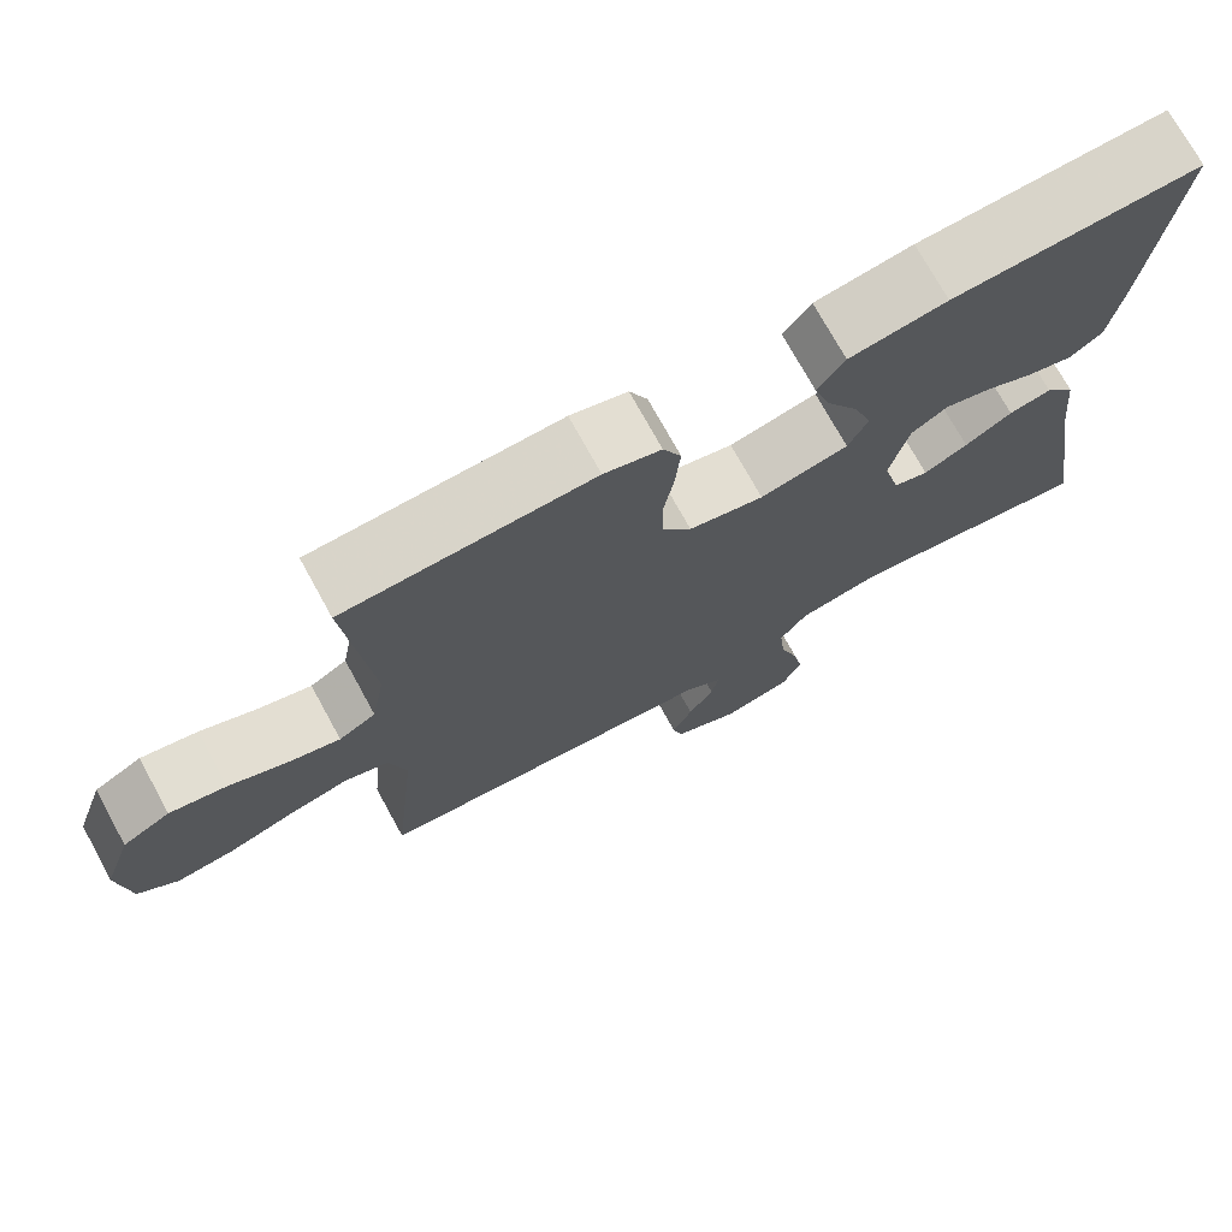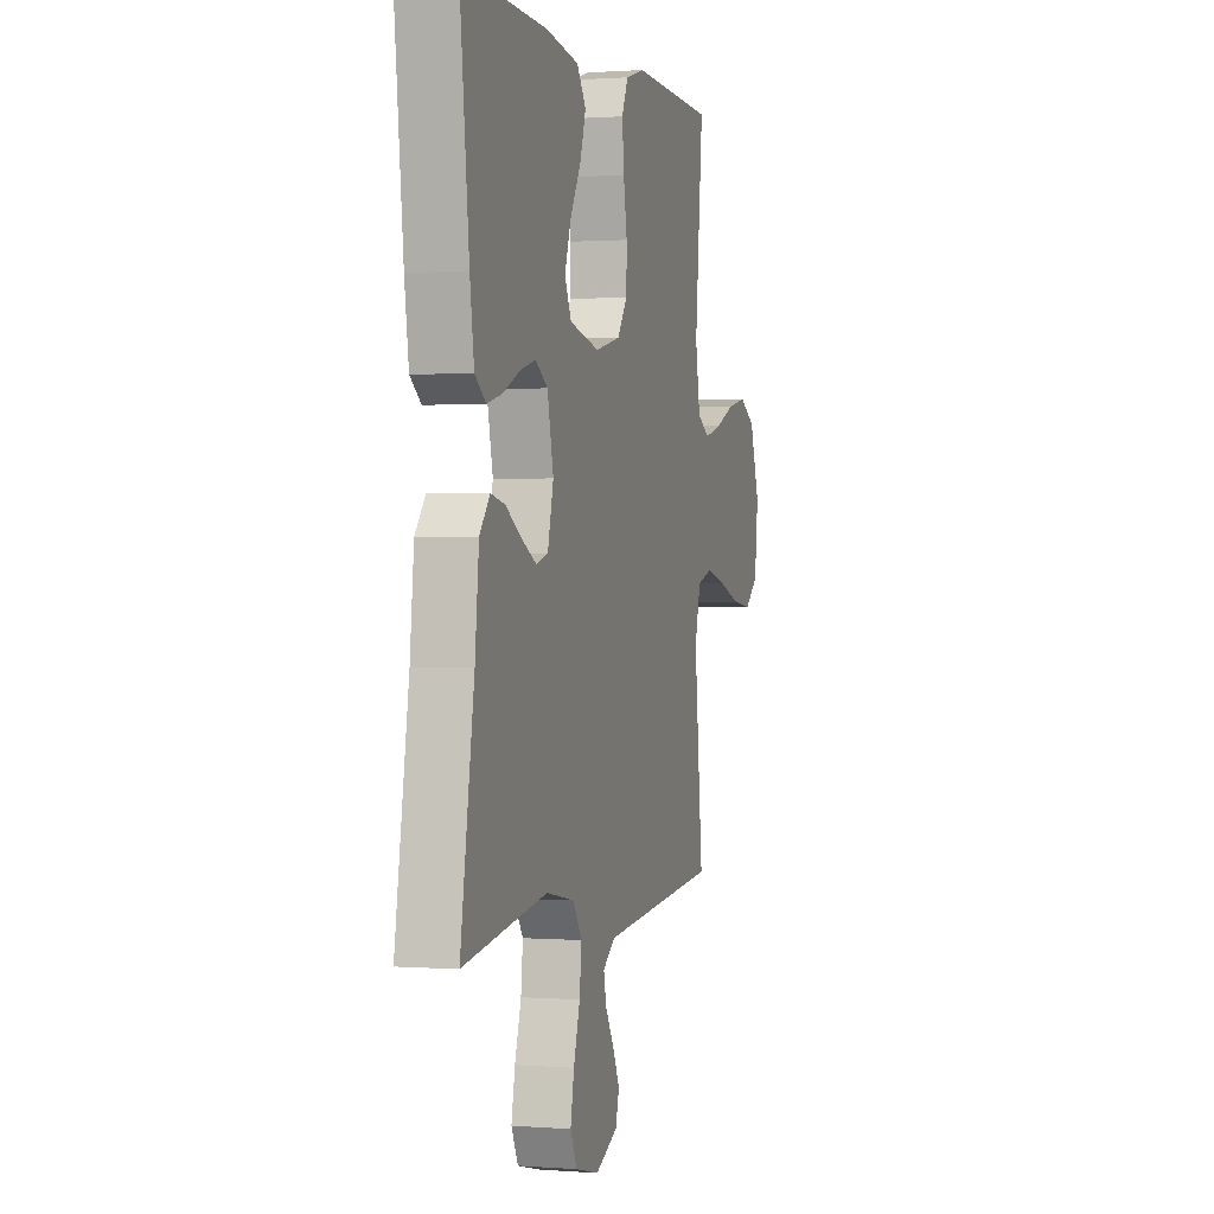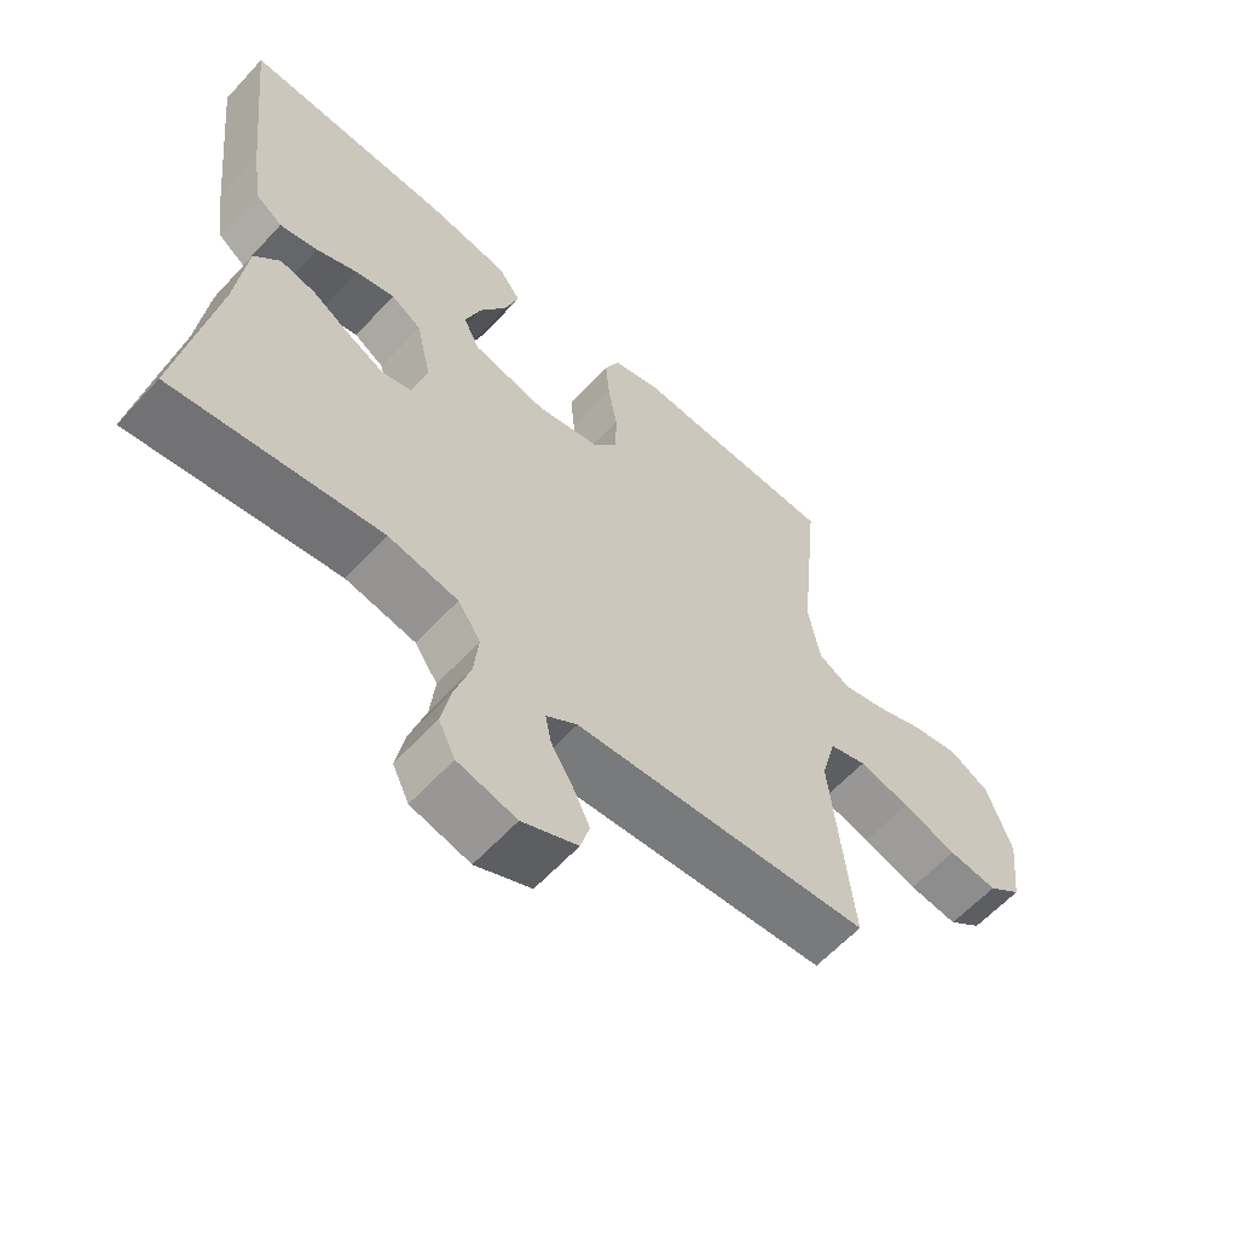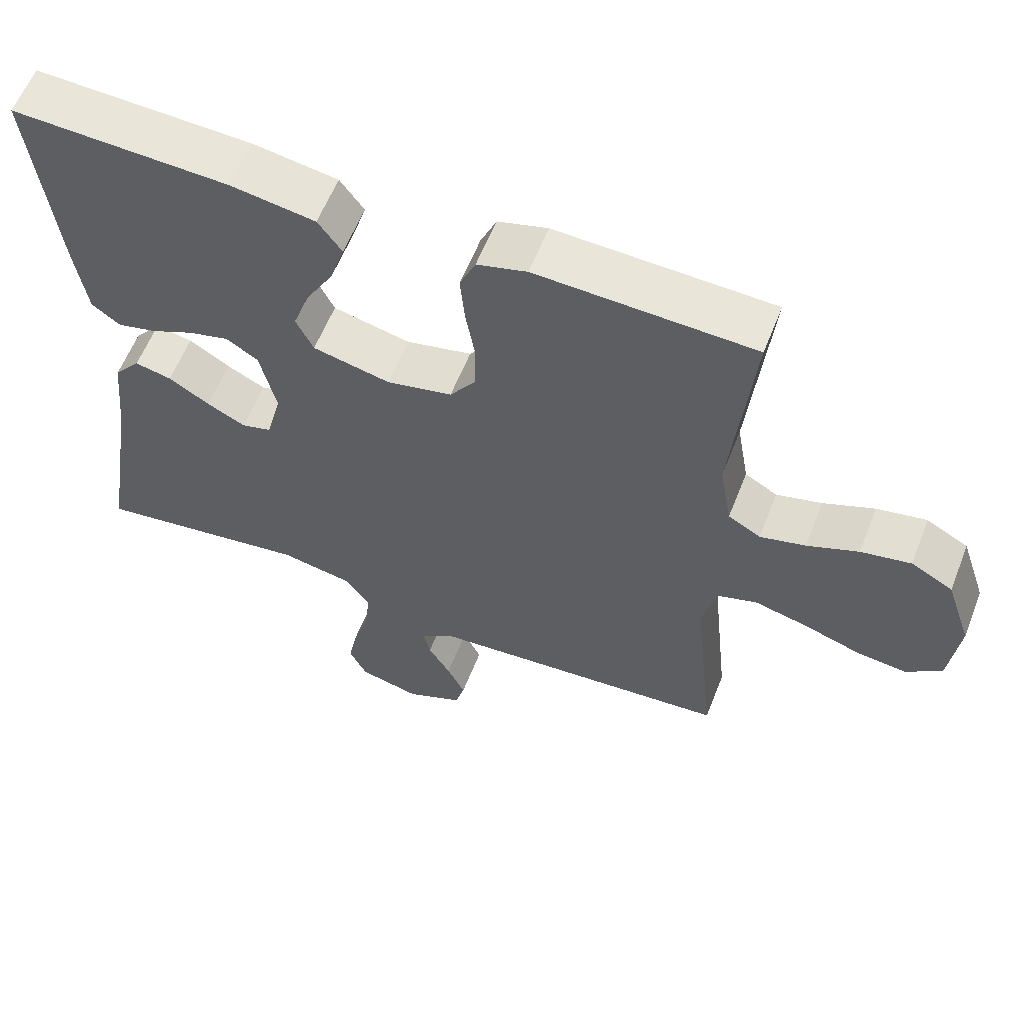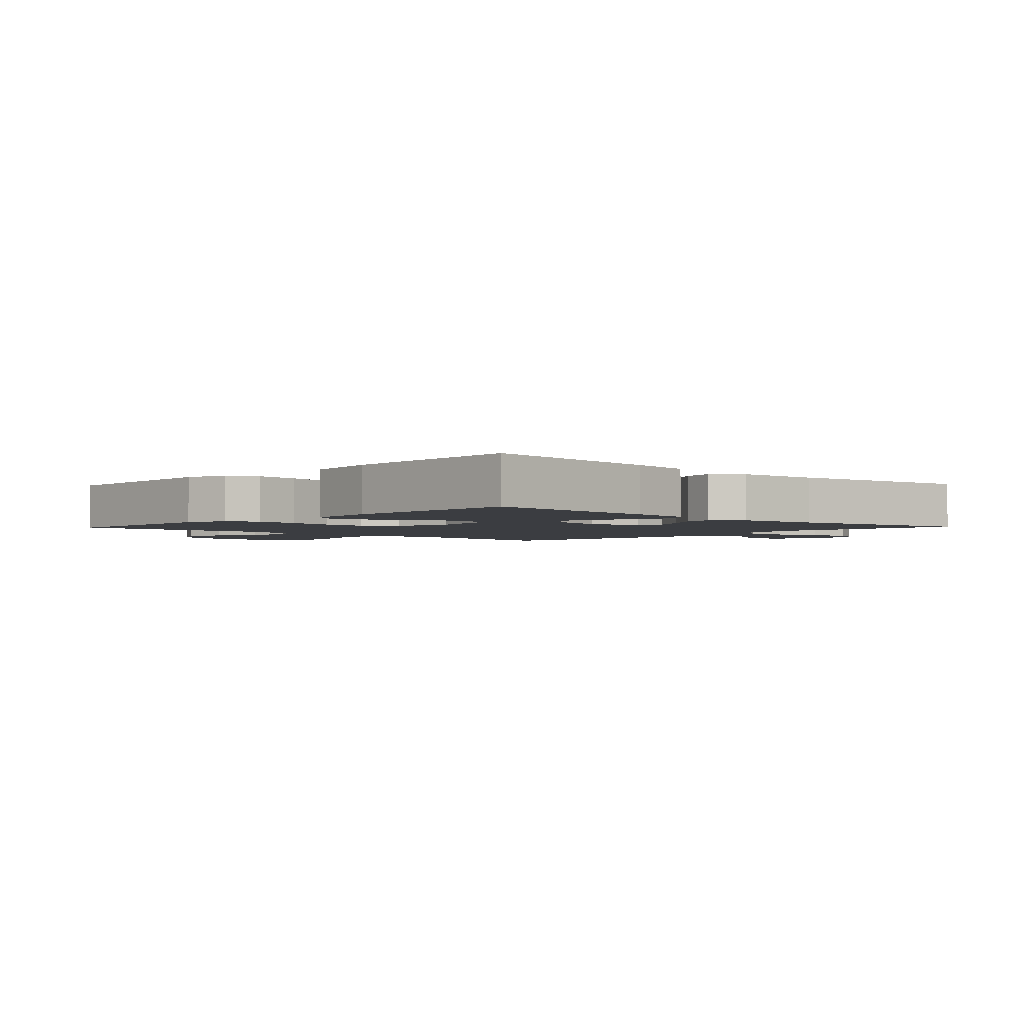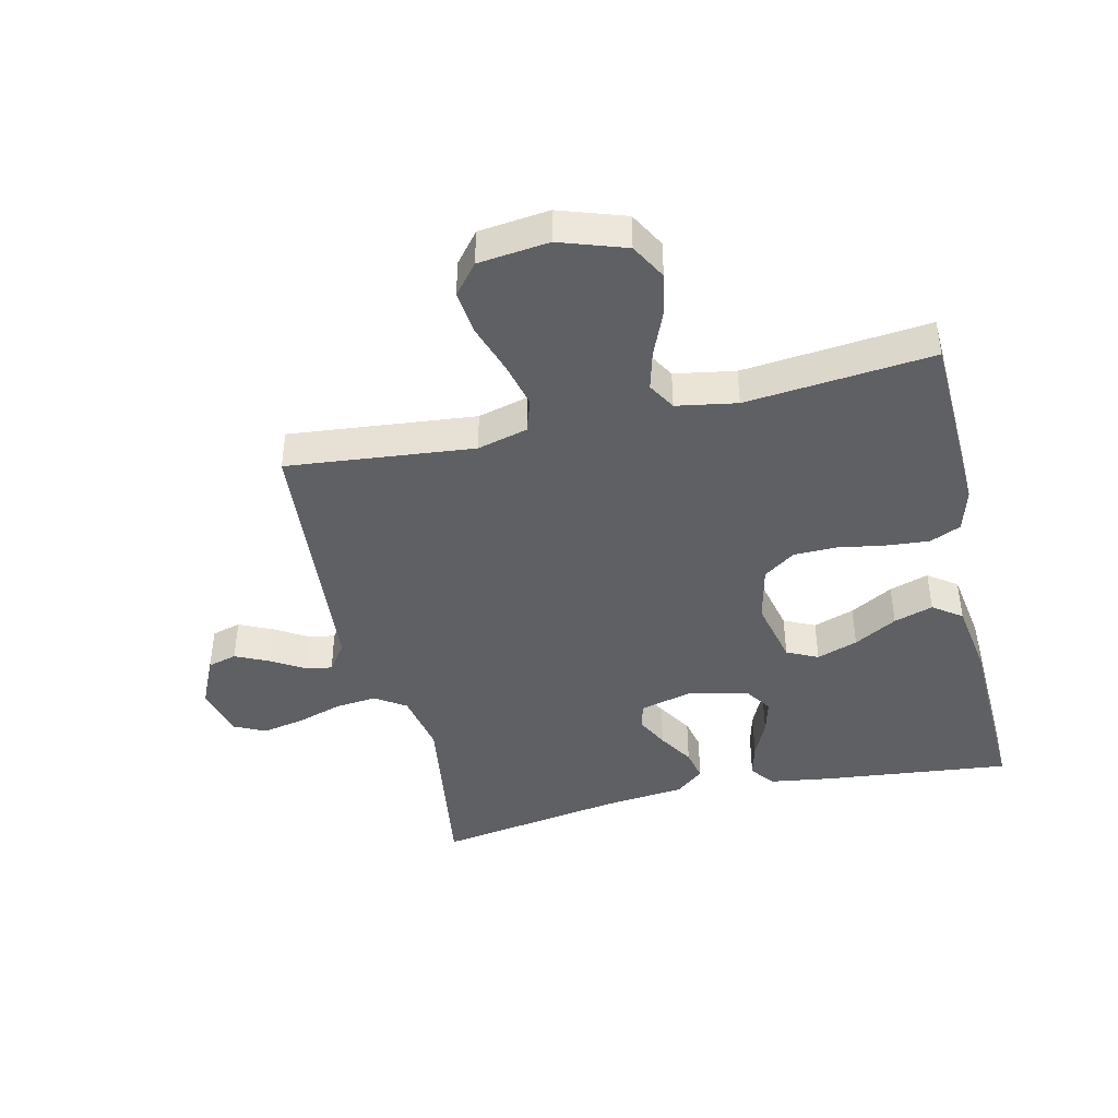
<metadata>
{"format":"obj","ext":"obj","renderer":"f3d","projection":"perspective","resolution":1024,"background":"white","views":[{"elev":73.6,"azim":-28.8,"up":"+Z"},{"elev":0.7,"azim":105.8,"up":"+Z"},{"elev":-61.0,"azim":137.5,"up":"+Z"},{"elev":59.9,"azim":-158.5,"up":"+Z"},{"elev":-2.6,"azim":46.7,"up":"+Y"},{"elev":-42.7,"azim":-76.8,"up":"+Y"}]}
</metadata>
<code>
v 0.5 0.07 -0.5
v 0.2 0.07 -0.455
v 0.099 0.07 -0.474
v 0.066 0.07 -0.523
v 0.073 0.07 -0.59
v 0.096 0.07 -0.664
v 0.109 0.07 -0.731
v 0.085 0.07 -0.781
v 0 0.07 -0.802
v -0.08 0.07 -0.765
v -0.093 0.07 -0.718
v -0.068 0.07 -0.665
v -0.037 0.07 -0.613
v -0.028 0.07 -0.569
v -0.073 0.07 -0.537
v -0.2 0.07 -0.526
v -0.5 0.07 -0.5
v -0.469 0.07 -0.2
v -0.49 0.07 -0.119
v -0.544 0.07 -0.101
v -0.618 0.07 -0.119
v -0.697 0.07 -0.145
v -0.768 0.07 -0.153
v -0.817 0.07 -0.113
v -0.83 0.07 0
v -0.794 0.07 0.106
v -0.736 0.07 0.138
v -0.667 0.07 0.124
v -0.596 0.07 0.094
v -0.533 0.07 0.077
v -0.488 0.07 0.103
v -0.471 0.07 0.2
v -0.5 0.07 0.5
v -0.2 0.07 0.51
v -0.131 0.07 0.49
v -0.109 0.07 0.44
v -0.115 0.07 0.371
v -0.128 0.07 0.295
v -0.127 0.07 0.226
v -0.091 0.07 0.175
v 0 0.07 0.154
v 0.107 0.07 0.178
v 0.131 0.07 0.228
v 0.108 0.07 0.294
v 0.069 0.07 0.363
v 0.049 0.07 0.426
v 0.082 0.07 0.472
v 0.2 0.07 0.49
v 0.5 0.07 0.5
v 0.467 0.07 0.2
v 0.452 0.07 0.098
v 0.413 0.07 0.069
v 0.358 0.07 0.083
v 0.298 0.07 0.111
v 0.242 0.07 0.126
v 0.198 0.07 0.098
v 0.176 0.07 0
v 0.197 0.07 -0.083
v 0.239 0.07 -0.095
v 0.292 0.07 -0.068
v 0.349 0.07 -0.033
v 0.4 0.07 -0.022
v 0.437 0.07 -0.067
v 0.451 0.07 -0.2
v 0.5 0 -0.5
v 0.2 0 -0.455
v 0.099 0 -0.474
v 0.066 0 -0.523
v 0.073 0 -0.59
v 0.096 0 -0.664
v 0.109 0 -0.731
v 0.085 0 -0.781
v 0 0 -0.802
v -0.08 0 -0.765
v -0.093 0 -0.718
v -0.068 0 -0.665
v -0.037 0 -0.613
v -0.028 0 -0.569
v -0.073 0 -0.537
v -0.2 0 -0.526
v -0.5 0 -0.5
v -0.469 0 -0.2
v -0.49 0 -0.119
v -0.544 0 -0.101
v -0.618 0 -0.119
v -0.697 0 -0.145
v -0.768 0 -0.153
v -0.817 0 -0.113
v -0.83 0 0
v -0.794 0 0.106
v -0.736 0 0.138
v -0.667 0 0.124
v -0.596 0 0.094
v -0.533 0 0.077
v -0.488 0 0.103
v -0.471 0 0.2
v -0.5 0 0.5
v -0.2 0 0.51
v -0.131 0 0.49
v -0.109 0 0.44
v -0.115 0 0.371
v -0.128 0 0.295
v -0.127 0 0.226
v -0.091 0 0.175
v 0 0 0.154
v 0.107 0 0.178
v 0.131 0 0.228
v 0.108 0 0.294
v 0.069 0 0.363
v 0.049 0 0.426
v 0.082 0 0.472
v 0.2 0 0.49
v 0.5 0 0.5
v 0.467 0 0.2
v 0.452 0 0.098
v 0.413 0 0.069
v 0.358 0 0.083
v 0.298 0 0.111
v 0.242 0 0.126
v 0.198 0 0.098
v 0.176 0 0
v 0.197 0 -0.083
v 0.239 0 -0.095
v 0.292 0 -0.068
v 0.349 0 -0.033
v 0.4 0 -0.022
v 0.437 0 -0.067
v 0.451 0 -0.2
f 61 62 63 64
f 60 61 64 1
f 59 60 1 2
f 58 59 2 3
f 57 58 3 4
f 51 52 53 54
f 51 54 55
f 50 51 55
f 49 50 55
f 48 49 55 56
f 44 45 46 47
f 43 44 47 48
f 35 36 37 38
f 35 38 39
f 32 33 34 35
f 31 32 35 39
f 30 31 39 40
f 26 27 28 29
f 26 29 30
f 25 26 30
f 21 22 23 24
f 20 21 24 25
f 19 20 25 30
f 15 16 17 18
f 14 15 18 19
f 10 11 12 13
f 8 9 10 13
f 8 13 14
f 5 6 7 8
f 4 5 8 14
f 57 4 14 19
f 43 48 56 57
f 42 43 57
f 41 42 57 19
f 19 30 40 41
f 128 127 126 125
f 65 128 125 124
f 66 65 124 123
f 67 66 123 122
f 68 67 122 121
f 118 117 116 115
f 119 118 115
f 119 115 114
f 119 114 113
f 120 119 113 112
f 111 110 109 108
f 112 111 108 107
f 102 101 100 99
f 103 102 99
f 99 98 97 96
f 103 99 96 95
f 104 103 95 94
f 93 92 91 90
f 94 93 90
f 94 90 89
f 88 87 86 85
f 89 88 85 84
f 94 89 84 83
f 82 81 80 79
f 83 82 79 78
f 77 76 75 74
f 77 74 73 72
f 78 77 72
f 72 71 70 69
f 78 72 69 68
f 83 78 68 121
f 121 120 112 107
f 121 107 106
f 83 121 106 105
f 105 104 94 83
f 1 65 66 2
f 2 66 67 3
f 3 67 68 4
f 4 68 69 5
f 5 69 70 6
f 6 70 71 7
f 7 71 72 8
f 8 72 73 9
f 9 73 74 10
f 10 74 75 11
f 11 75 76 12
f 12 76 77 13
f 13 77 78 14
f 14 78 79 15
f 15 79 80 16
f 16 80 81 17
f 17 81 82 18
f 18 82 83 19
f 19 83 84 20
f 20 84 85 21
f 21 85 86 22
f 22 86 87 23
f 23 87 88 24
f 24 88 89 25
f 25 89 90 26
f 26 90 91 27
f 27 91 92 28
f 28 92 93 29
f 29 93 94 30
f 30 94 95 31
f 31 95 96 32
f 32 96 97 33
f 33 97 98 34
f 34 98 99 35
f 35 99 100 36
f 36 100 101 37
f 37 101 102 38
f 38 102 103 39
f 39 103 104 40
f 40 104 105 41
f 41 105 106 42
f 42 106 107 43
f 43 107 108 44
f 44 108 109 45
f 45 109 110 46
f 46 110 111 47
f 47 111 112 48
f 48 112 113 49
f 49 113 114 50
f 50 114 115 51
f 51 115 116 52
f 52 116 117 53
f 53 117 118 54
f 54 118 119 55
f 55 119 120 56
f 56 120 121 57
f 57 121 122 58
f 58 122 123 59
f 59 123 124 60
f 60 124 125 61
f 61 125 126 62
f 62 126 127 63
f 63 127 128 64
f 64 128 65 1

</code>
